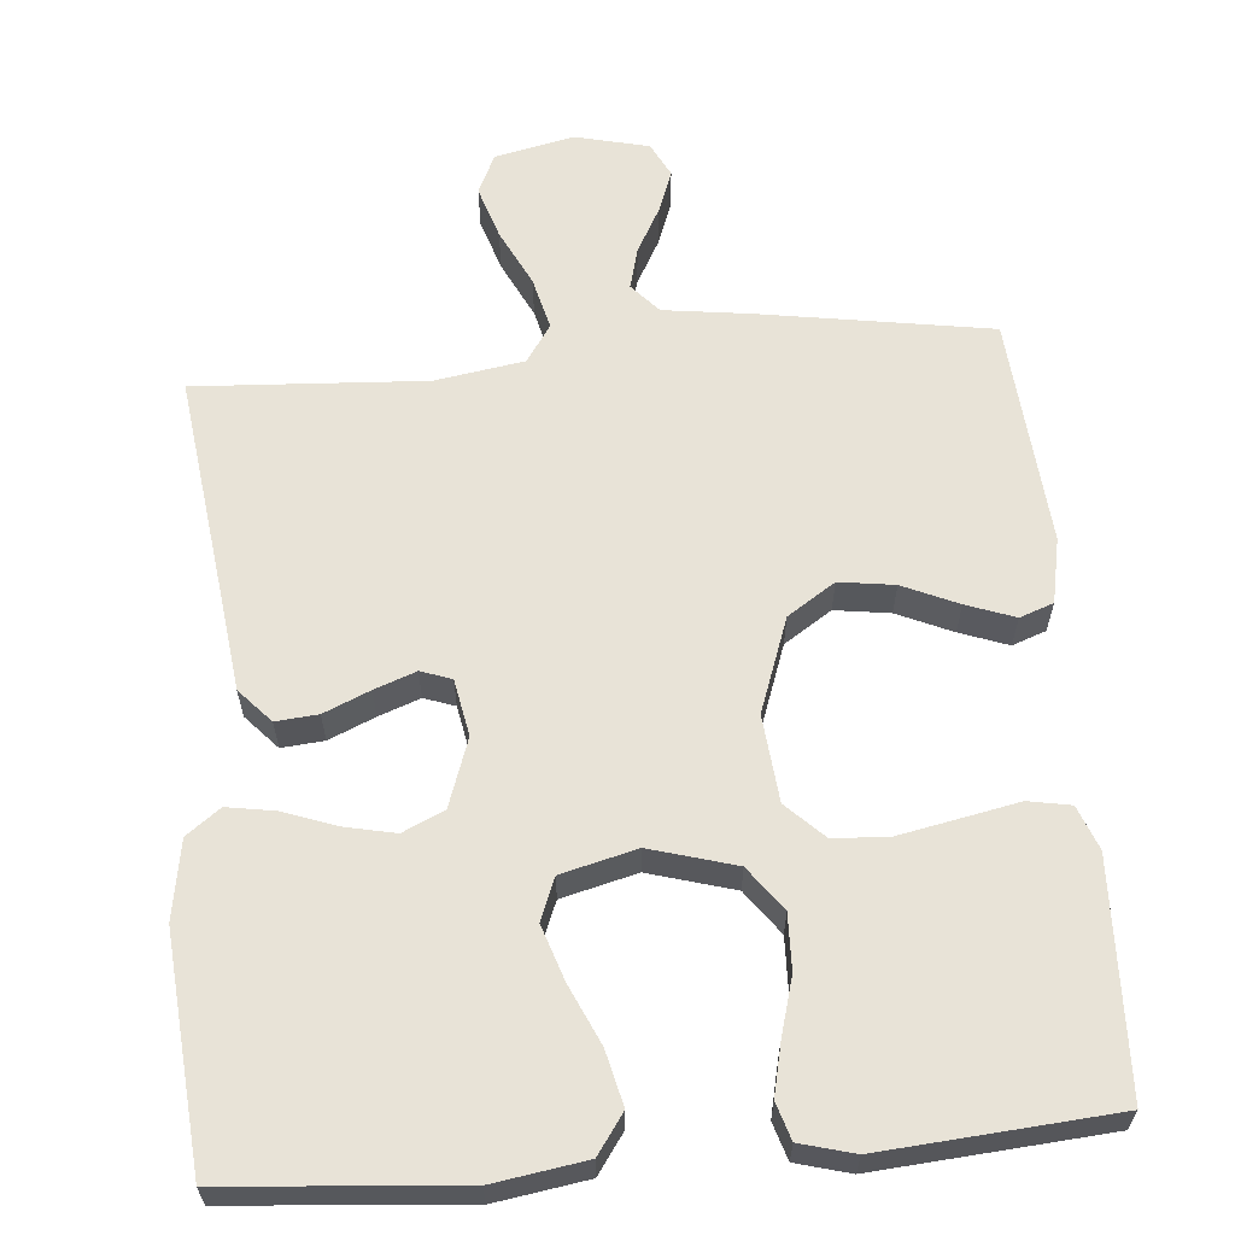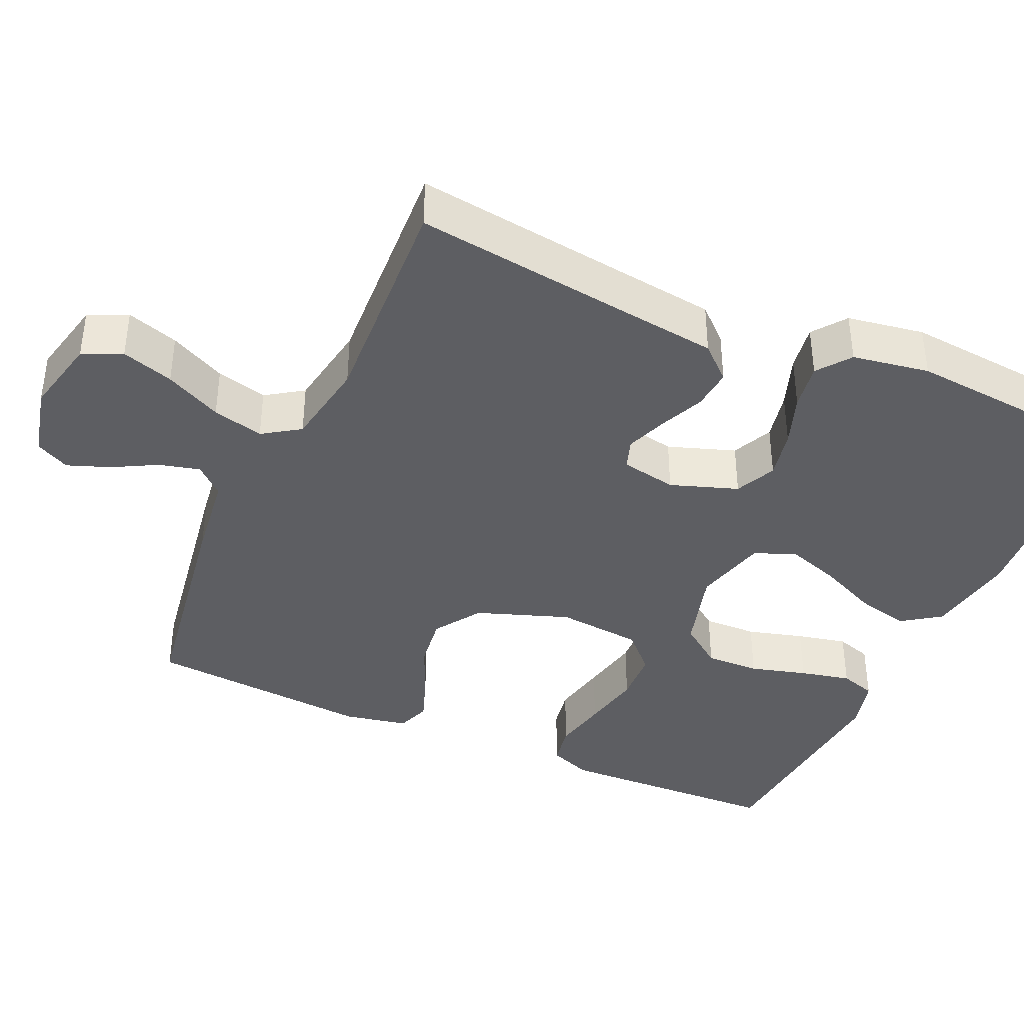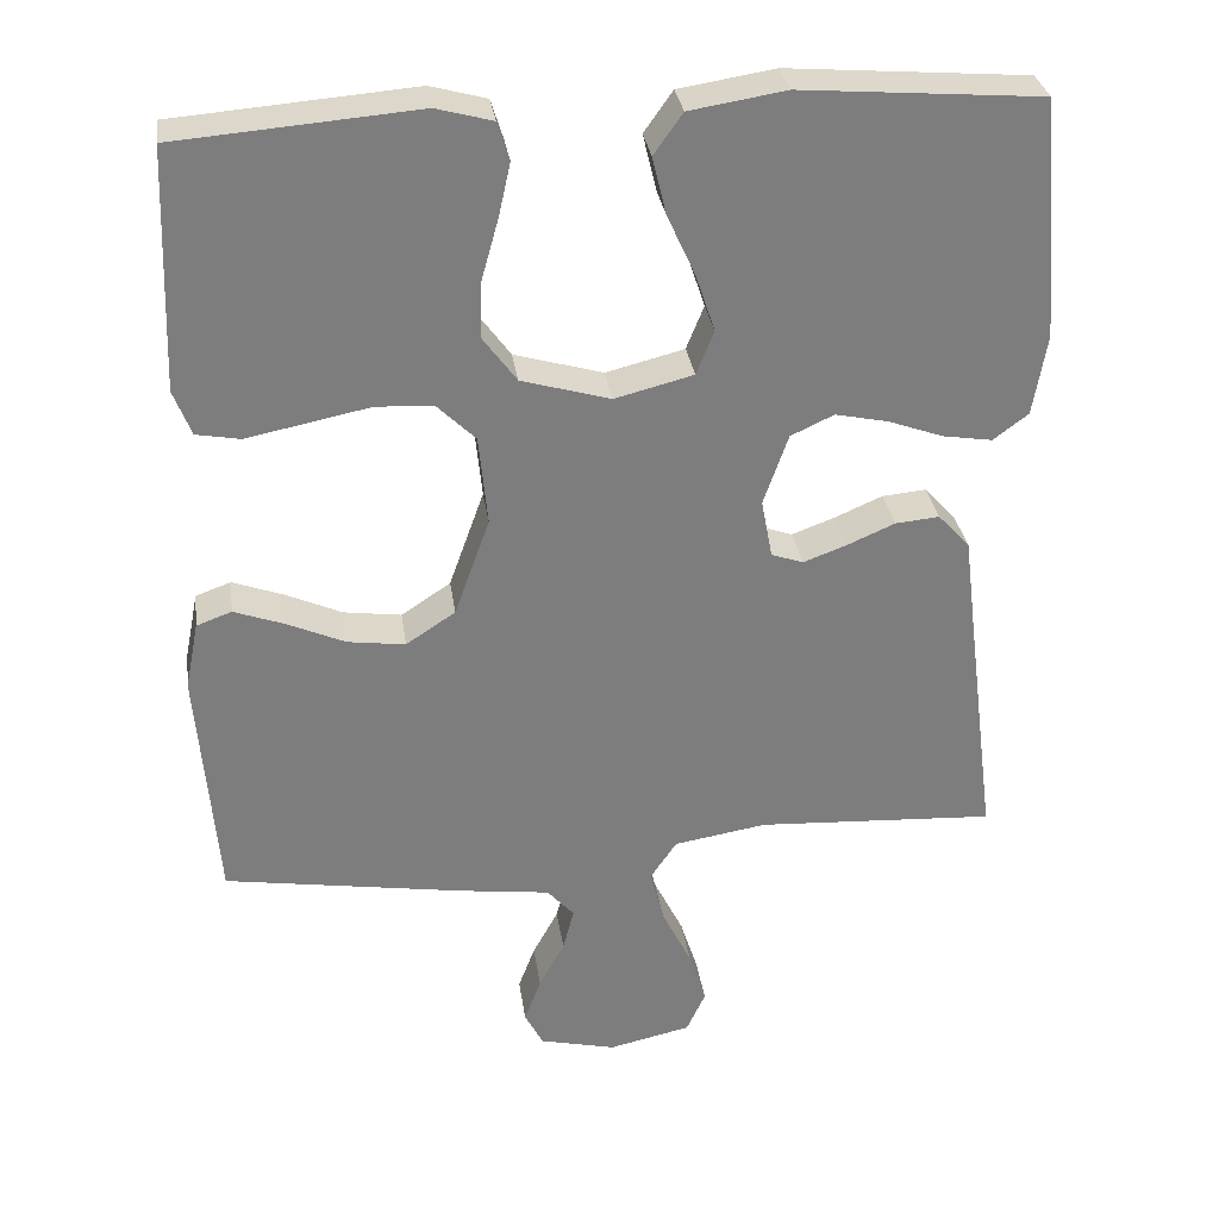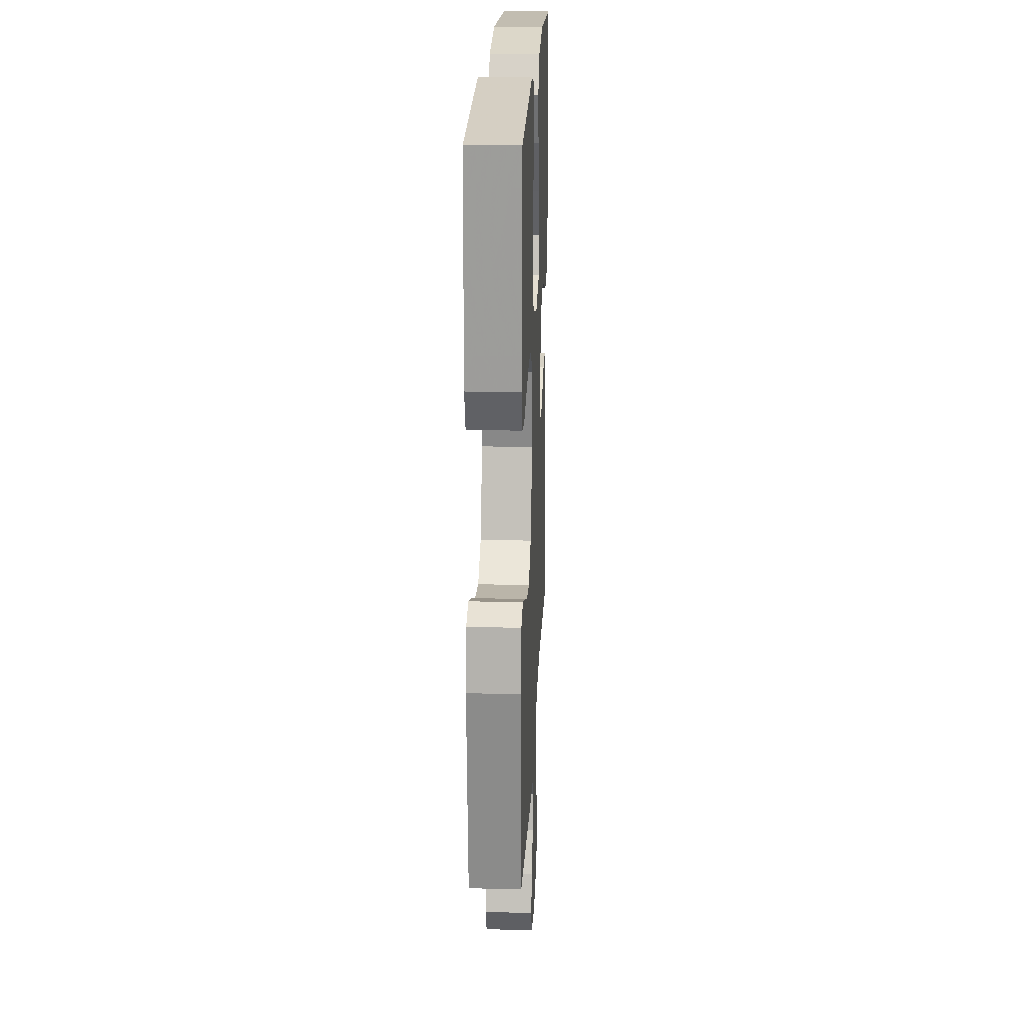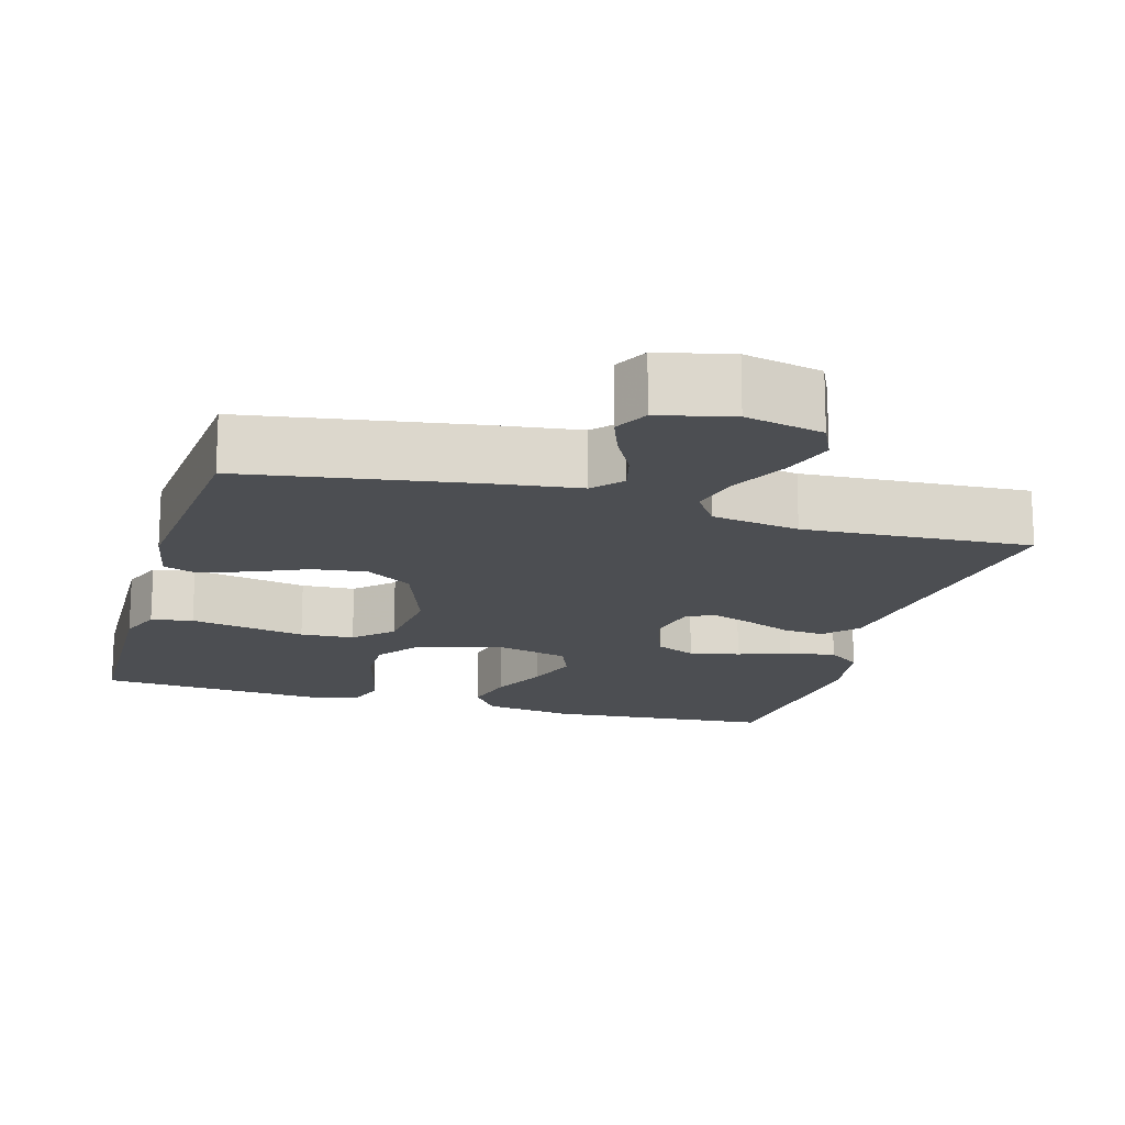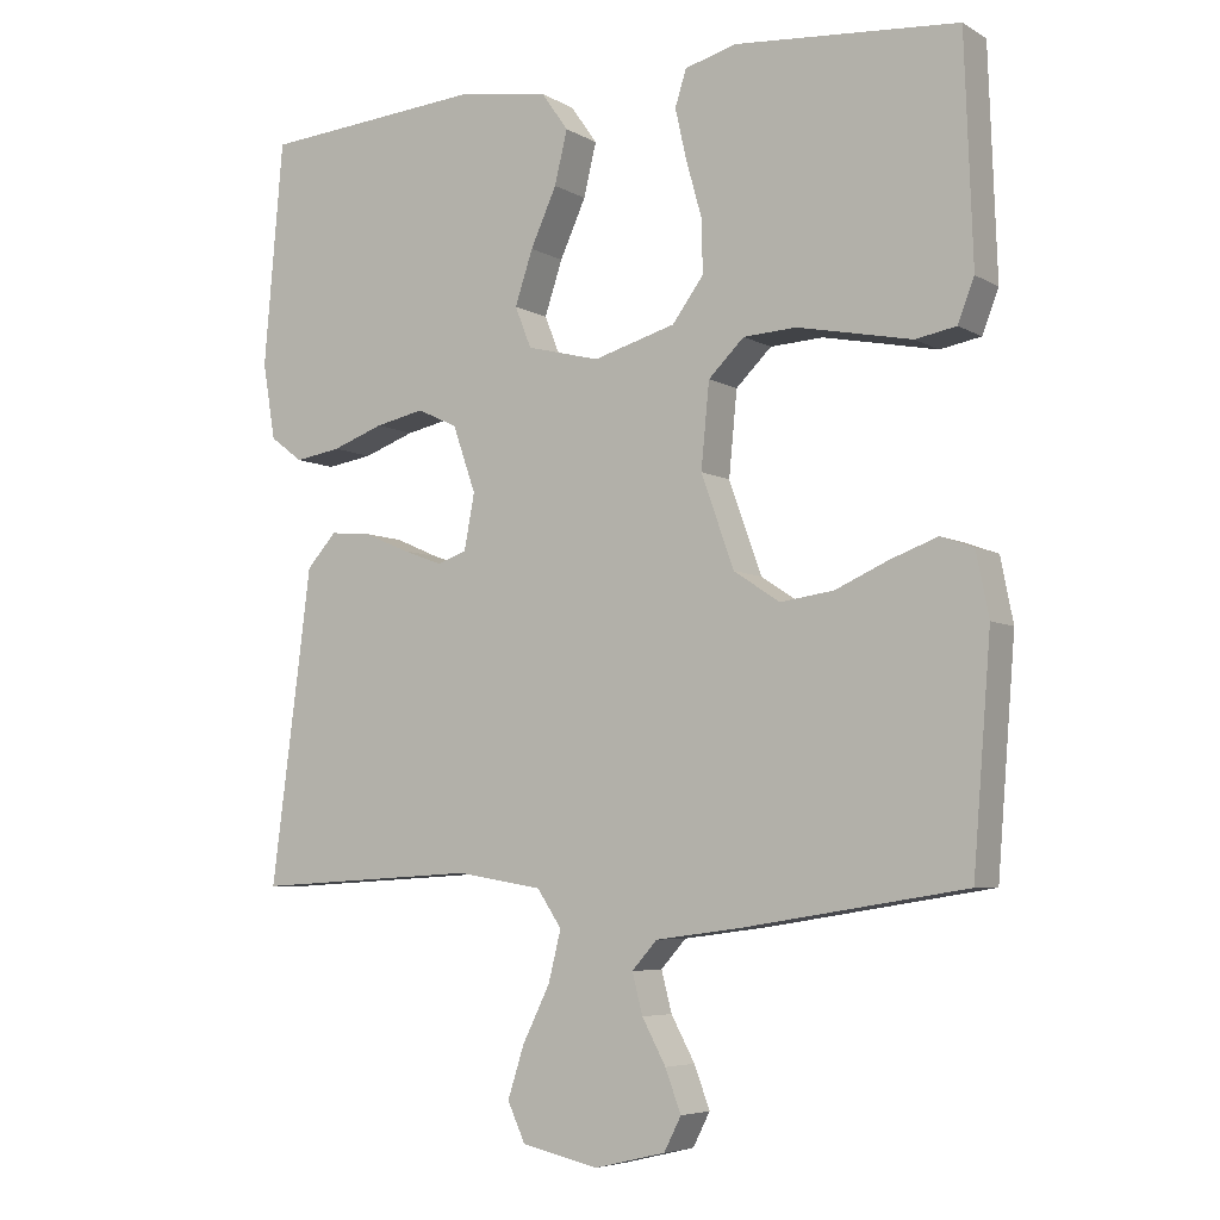
<metadata>
{"format":"obj","ext":"obj","renderer":"f3d","projection":"perspective","resolution":1024,"background":"white","views":[{"elev":61.9,"azim":-4.8,"up":"+Y"},{"elev":-39.4,"azim":-114.3,"up":"+Y"},{"elev":31.4,"azim":171.9,"up":"+Z"},{"elev":21.4,"azim":92.6,"up":"+Z"},{"elev":-16.5,"azim":163.9,"up":"+Y"},{"elev":-5.7,"azim":31.4,"up":"+Z"}]}
</metadata>
<code>
v -0.5 0.07 -0.5
v -0.461 0.07 -0.2
v -0.446 0.07 -0.081
v -0.406 0.07 -0.037
v -0.351 0.07 -0.042
v -0.291 0.07 -0.068
v -0.237 0.07 -0.088
v -0.197 0.07 -0.074
v -0.183 0.07 0
v -0.214 0.07 0.089
v -0.268 0.07 0.114
v -0.334 0.07 0.1
v -0.403 0.07 0.075
v -0.465 0.07 0.065
v -0.509 0.07 0.098
v -0.526 0.07 0.2
v -0.5 0.07 0.5
v -0.2 0.07 0.524
v -0.08 0.07 0.505
v -0.044 0.07 0.454
v -0.061 0.07 0.383
v -0.096 0.07 0.306
v -0.12 0.07 0.234
v -0.098 0.07 0.179
v 0 0.07 0.154
v 0.111 0.07 0.186
v 0.153 0.07 0.243
v 0.151 0.07 0.315
v 0.13 0.07 0.39
v 0.115 0.07 0.457
v 0.13 0.07 0.505
v 0.2 0.07 0.524
v 0.5 0.07 0.5
v 0.511 0.07 0.2
v 0.489 0.07 0.143
v 0.434 0.07 0.133
v 0.36 0.07 0.148
v 0.28 0.07 0.164
v 0.209 0.07 0.16
v 0.161 0.07 0.113
v 0.15 0.07 0
v 0.194 0.07 -0.123
v 0.256 0.07 -0.164
v 0.328 0.07 -0.154
v 0.4 0.07 -0.122
v 0.463 0.07 -0.099
v 0.507 0.07 -0.115
v 0.524 0.07 -0.2
v 0.5 0.07 -0.5
v 0.2 0.07 -0.548
v 0.086 0.07 -0.563
v 0.052 0.07 -0.601
v 0.066 0.07 -0.655
v 0.098 0.07 -0.714
v 0.119 0.07 -0.77
v 0.096 0.07 -0.815
v 0 0.07 -0.838
v -0.103 0.07 -0.815
v -0.127 0.07 -0.763
v -0.105 0.07 -0.694
v -0.068 0.07 -0.619
v -0.051 0.07 -0.551
v -0.084 0.07 -0.502
v -0.2 0.07 -0.483
v -0.5 0 -0.5
v -0.461 0 -0.2
v -0.446 0 -0.081
v -0.406 0 -0.037
v -0.351 0 -0.042
v -0.291 0 -0.068
v -0.237 0 -0.088
v -0.197 0 -0.074
v -0.183 0 0
v -0.214 0 0.089
v -0.268 0 0.114
v -0.334 0 0.1
v -0.403 0 0.075
v -0.465 0 0.065
v -0.509 0 0.098
v -0.526 0 0.2
v -0.5 0 0.5
v -0.2 0 0.524
v -0.08 0 0.505
v -0.044 0 0.454
v -0.061 0 0.383
v -0.096 0 0.306
v -0.12 0 0.234
v -0.098 0 0.179
v 0 0 0.154
v 0.111 0 0.186
v 0.153 0 0.243
v 0.151 0 0.315
v 0.13 0 0.39
v 0.115 0 0.457
v 0.13 0 0.505
v 0.2 0 0.524
v 0.5 0 0.5
v 0.511 0 0.2
v 0.489 0 0.143
v 0.434 0 0.133
v 0.36 0 0.148
v 0.28 0 0.164
v 0.209 0 0.16
v 0.161 0 0.113
v 0.15 0 0
v 0.194 0 -0.123
v 0.256 0 -0.164
v 0.328 0 -0.154
v 0.4 0 -0.122
v 0.463 0 -0.099
v 0.507 0 -0.115
v 0.524 0 -0.2
v 0.5 0 -0.5
v 0.2 0 -0.548
v 0.086 0 -0.563
v 0.052 0 -0.601
v 0.066 0 -0.655
v 0.098 0 -0.714
v 0.119 0 -0.77
v 0.096 0 -0.815
v 0 0 -0.838
v -0.103 0 -0.815
v -0.127 0 -0.763
v -0.105 0 -0.694
v -0.068 0 -0.619
v -0.051 0 -0.551
v -0.084 0 -0.502
v -0.2 0 -0.483
f 59 60 61
f 58 59 61
f 57 58 61
f 56 57 61
f 55 56 61
f 54 55 61
f 53 54 61
f 52 53 61 62
f 51 52 62 63
f 50 51 63
f 49 50 63
f 48 49 63
f 47 48 63
f 46 47 63
f 45 46 63
f 44 45 63
f 35 36 37
f 34 35 37
f 33 34 37
f 32 33 37
f 31 32 37
f 30 31 37
f 29 30 37
f 28 29 37
f 27 28 37 38
f 26 27 38 39
f 20 21 22
f 19 20 22
f 18 19 22
f 17 18 22
f 16 17 22
f 15 16 22
f 14 15 22
f 13 14 22
f 12 13 22
f 11 12 22 23
f 10 11 23 24
f 4 5 6
f 3 4 6
f 2 3 6
f 2 6 7
f 1 2 7
f 64 1 7
f 43 44 63 64
f 64 7 8
f 43 64 8
f 42 43 8
f 41 42 8 9
f 9 10 24
f 41 9 24
f 40 41 24
f 25 26 39 40
f 40 25 24
f 125 124 123
f 125 123 122
f 125 122 121
f 125 121 120
f 125 120 119
f 125 119 118
f 125 118 117
f 126 125 117 116
f 127 126 116 115
f 127 115 114
f 127 114 113
f 127 113 112
f 127 112 111
f 127 111 110
f 127 110 109
f 127 109 108
f 101 100 99
f 101 99 98
f 101 98 97
f 101 97 96
f 101 96 95
f 101 95 94
f 101 94 93
f 101 93 92
f 102 101 92 91
f 103 102 91 90
f 86 85 84
f 86 84 83
f 86 83 82
f 86 82 81
f 86 81 80
f 86 80 79
f 86 79 78
f 86 78 77
f 86 77 76
f 87 86 76 75
f 88 87 75 74
f 70 69 68
f 70 68 67
f 70 67 66
f 71 70 66
f 71 66 65
f 71 65 128
f 128 127 108 107
f 72 71 128
f 72 128 107
f 72 107 106
f 73 72 106 105
f 88 74 73
f 88 73 105
f 88 105 104
f 104 103 90 89
f 88 89 104
f 1 65 66 2
f 2 66 67 3
f 3 67 68 4
f 4 68 69 5
f 5 69 70 6
f 6 70 71 7
f 7 71 72 8
f 8 72 73 9
f 9 73 74 10
f 10 74 75 11
f 11 75 76 12
f 12 76 77 13
f 13 77 78 14
f 14 78 79 15
f 15 79 80 16
f 16 80 81 17
f 17 81 82 18
f 18 82 83 19
f 19 83 84 20
f 20 84 85 21
f 21 85 86 22
f 22 86 87 23
f 23 87 88 24
f 24 88 89 25
f 25 89 90 26
f 26 90 91 27
f 27 91 92 28
f 28 92 93 29
f 29 93 94 30
f 30 94 95 31
f 31 95 96 32
f 32 96 97 33
f 33 97 98 34
f 34 98 99 35
f 35 99 100 36
f 36 100 101 37
f 37 101 102 38
f 38 102 103 39
f 39 103 104 40
f 40 104 105 41
f 41 105 106 42
f 42 106 107 43
f 43 107 108 44
f 44 108 109 45
f 45 109 110 46
f 46 110 111 47
f 47 111 112 48
f 48 112 113 49
f 49 113 114 50
f 50 114 115 51
f 51 115 116 52
f 52 116 117 53
f 53 117 118 54
f 54 118 119 55
f 55 119 120 56
f 56 120 121 57
f 57 121 122 58
f 58 122 123 59
f 59 123 124 60
f 60 124 125 61
f 61 125 126 62
f 62 126 127 63
f 63 127 128 64
f 64 128 65 1

</code>
